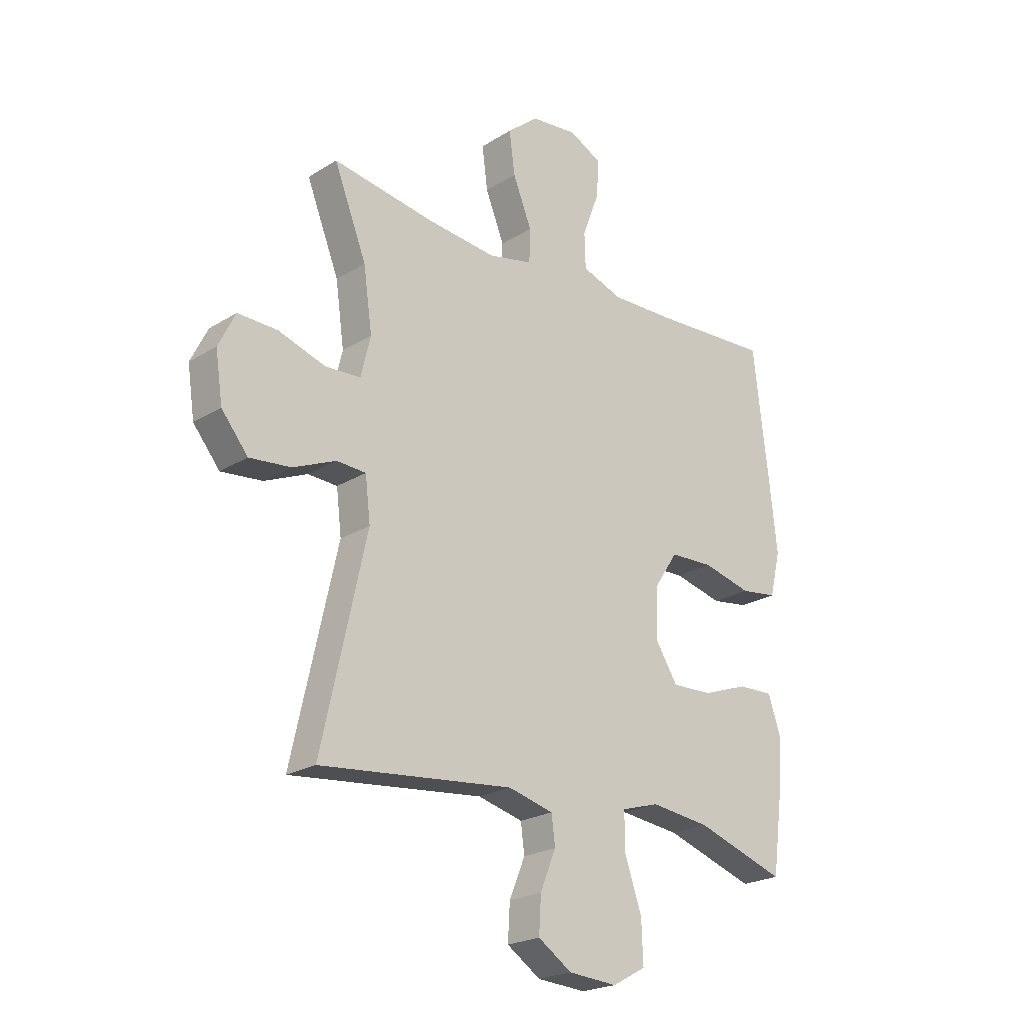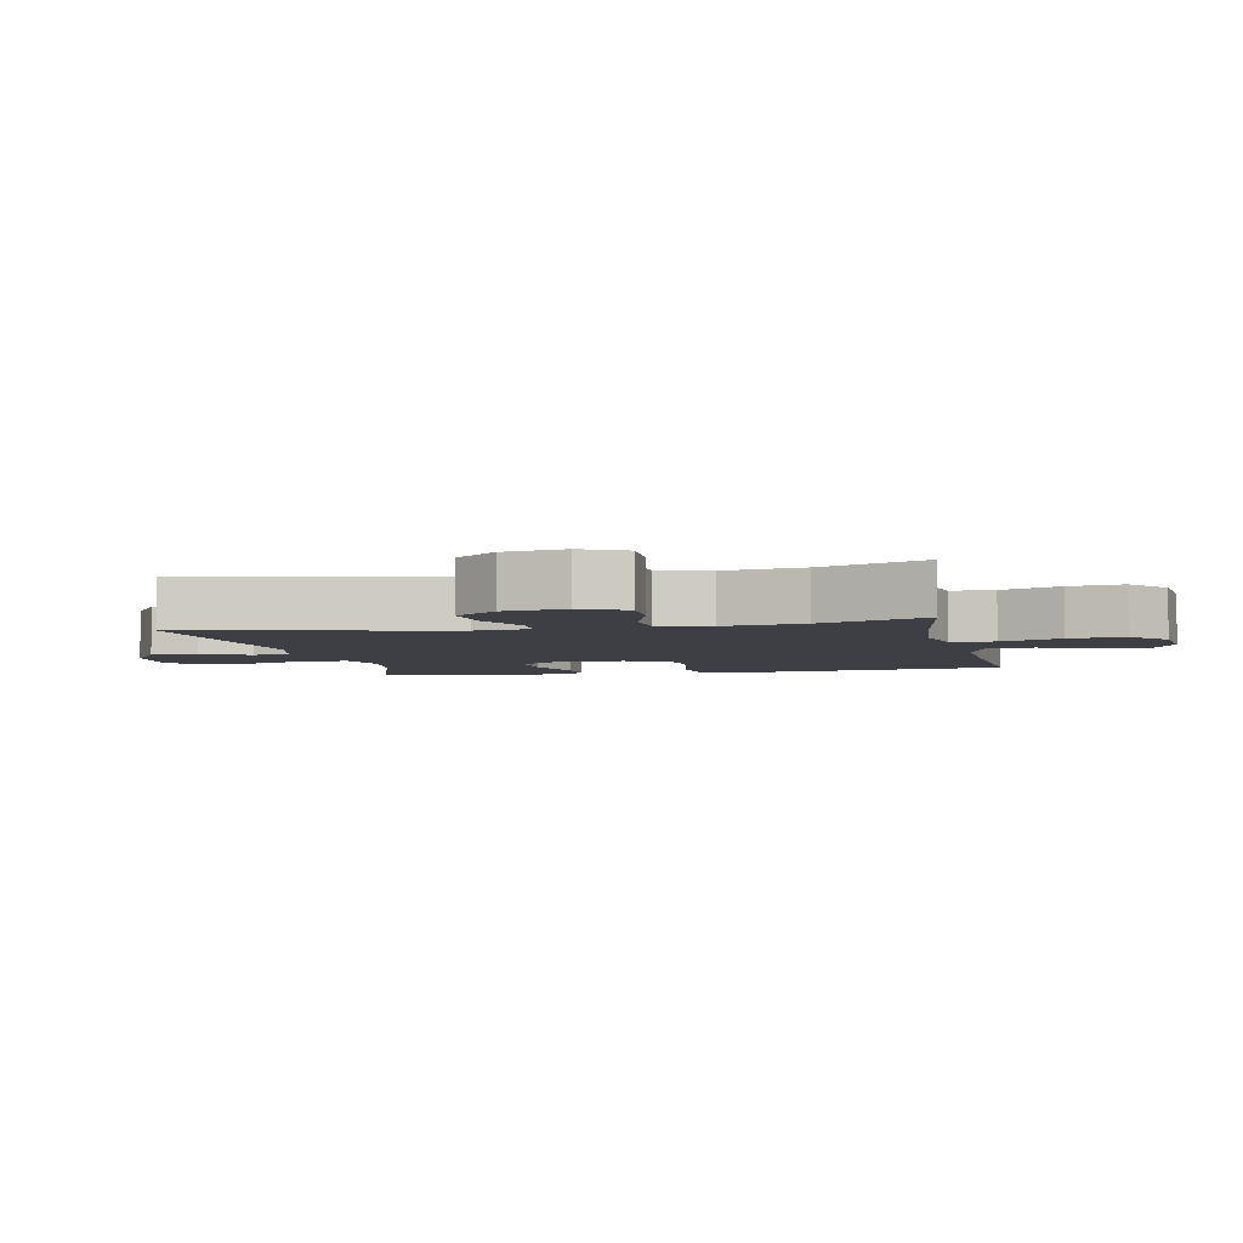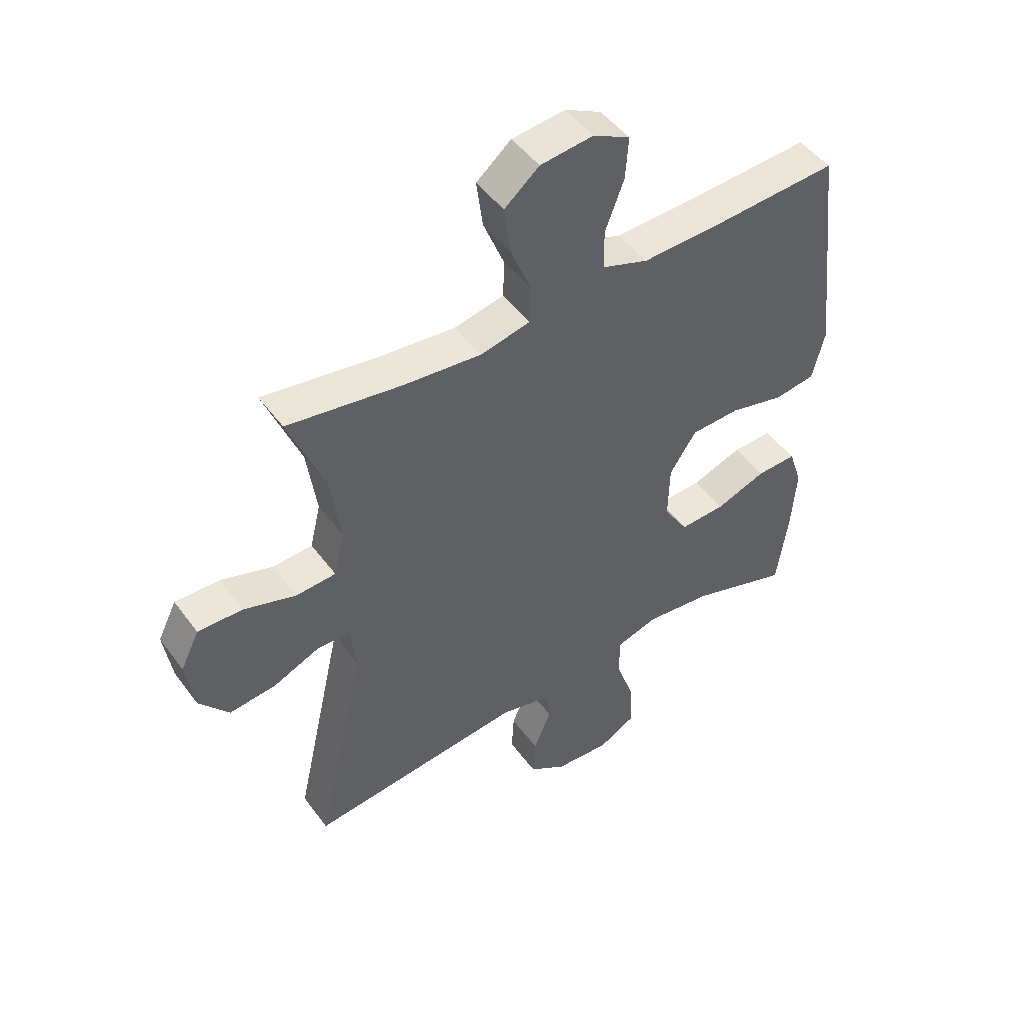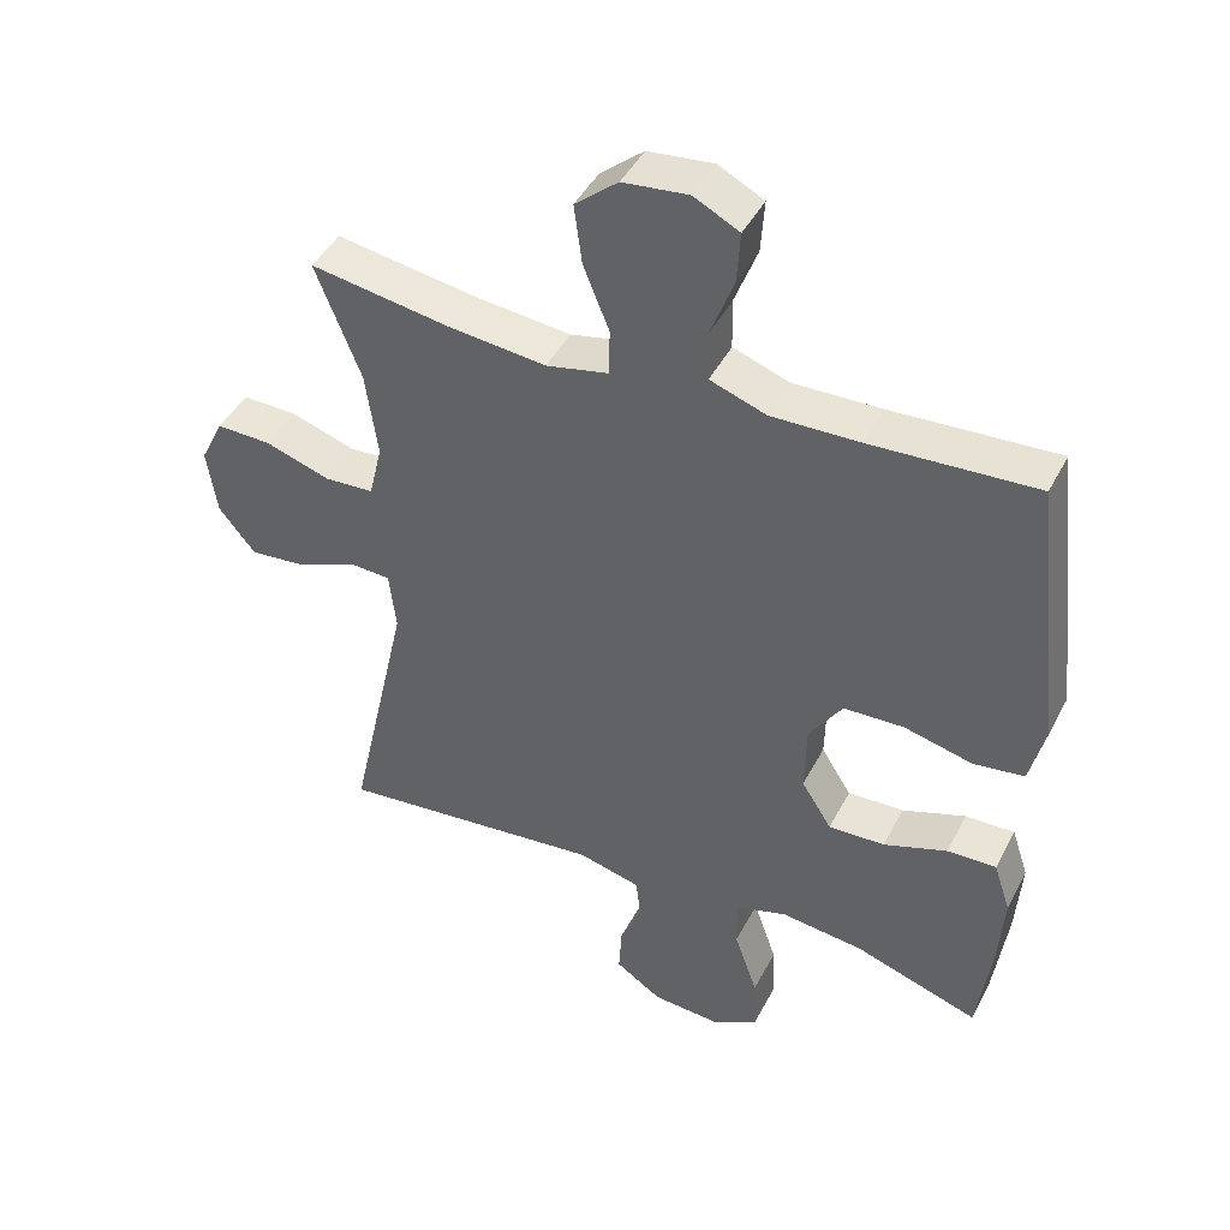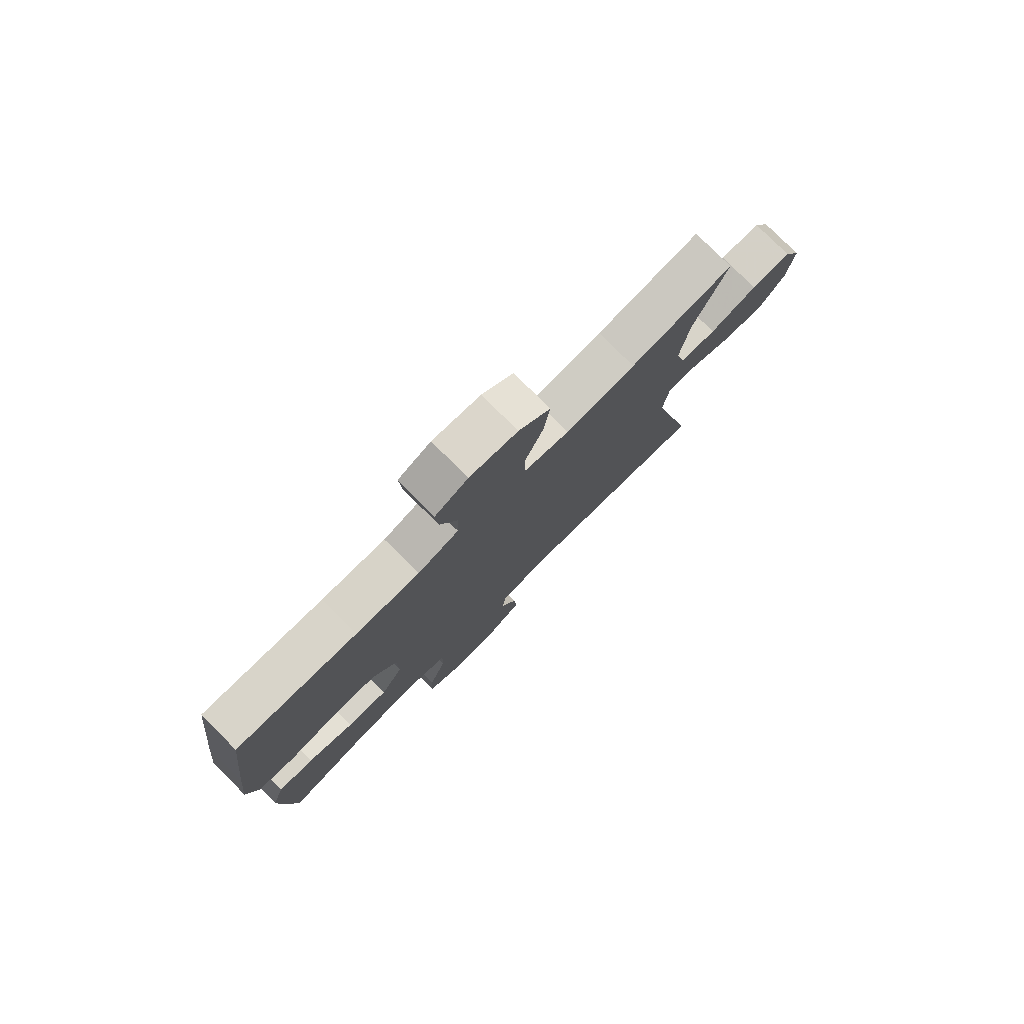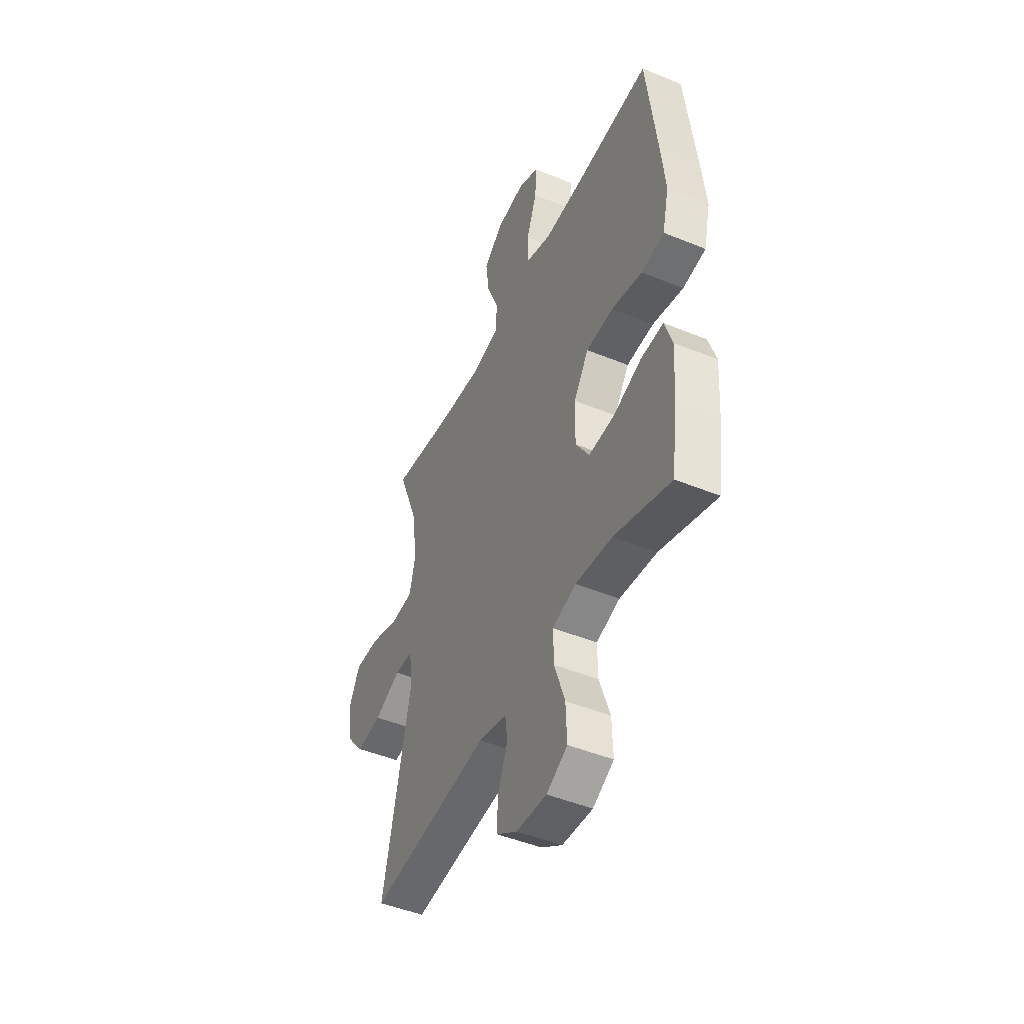
<metadata>
{"format":"obj","ext":"obj","renderer":"f3d","projection":"perspective","resolution":1024,"background":"white","views":[{"elev":-22.4,"azim":-43.0,"up":"+Z"},{"elev":-4.5,"azim":-77.8,"up":"+Y"},{"elev":48.3,"azim":-34.7,"up":"+Z"},{"elev":44.1,"azim":26.0,"up":"+Z"},{"elev":78.6,"azim":135.0,"up":"+Z"},{"elev":-47.0,"azim":65.1,"up":"+Z"}]}
</metadata>
<code>
v 0.5 0.07 0.5
v 0.531 0.07 0.235
v 0.545 0.07 0.105
v 0.524 0.07 0.018
v 0.452 0.07 0.008
v 0.355 0.07 0.032
v 0.269 0.07 0.029
v 0.222 0.07 -0.042
v 0.22 0.07 -0.141
v 0.263 0.07 -0.209
v 0.343 0.07 -0.206
v 0.433 0.07 -0.174
v 0.503 0.07 -0.172
v 0.527 0.07 -0.244
v 0.519 0.07 -0.358
v 0.5 0.07 -0.5
v 0.323 0.07 -0.441
v 0.206 0.07 -0.427
v 0.132 0.07 -0.449
v 0.133 0.07 -0.522
v 0.166 0.07 -0.618
v 0.169 0.07 -0.7
v 0.103 0.07 -0.736
v 0.007 0.07 -0.729
v -0.059 0.07 -0.685
v -0.055 0.07 -0.615
v -0.024 0.07 -0.54
v -0.031 0.07 -0.484
v -0.12 0.07 -0.461
v -0.5 0.07 -0.5
v -0.412 0.07 -0.106
v -0.422 0.07 -0.021
v -0.48 0.07 -0.018
v -0.564 0.07 -0.054
v -0.645 0.07 -0.062
v -0.697 0.07 0.002
v -0.711 0.07 0.097
v -0.678 0.07 0.164
v -0.6 0.07 0.162
v -0.508 0.07 0.132
v -0.438 0.07 0.136
v -0.419 0.07 0.215
v -0.436 0.07 0.337
v -0.5 0.07 0.5
v -0.299 0.07 0.468
v -0.163 0.07 0.454
v -0.075 0.07 0.473
v -0.073 0.07 0.539
v -0.11 0.07 0.631
v -0.121 0.07 0.715
v -0.06 0.07 0.766
v 0.033 0.07 0.776
v 0.097 0.07 0.743
v 0.092 0.07 0.669
v 0.059 0.07 0.582
v 0.061 0.07 0.512
v 0.141 0.07 0.484
v 0.265 0.07 0.487
v 0.5 0 0.5
v 0.531 0 0.235
v 0.545 0 0.105
v 0.524 0 0.018
v 0.452 0 0.008
v 0.355 0 0.032
v 0.269 0 0.029
v 0.222 0 -0.042
v 0.22 0 -0.141
v 0.263 0 -0.209
v 0.343 0 -0.206
v 0.433 0 -0.174
v 0.503 0 -0.172
v 0.527 0 -0.244
v 0.519 0 -0.358
v 0.5 0 -0.5
v 0.323 0 -0.441
v 0.206 0 -0.427
v 0.132 0 -0.449
v 0.133 0 -0.522
v 0.166 0 -0.618
v 0.169 0 -0.7
v 0.103 0 -0.736
v 0.007 0 -0.729
v -0.059 0 -0.685
v -0.055 0 -0.615
v -0.024 0 -0.54
v -0.031 0 -0.484
v -0.12 0 -0.461
v -0.5 0 -0.5
v -0.412 0 -0.106
v -0.422 0 -0.021
v -0.48 0 -0.018
v -0.564 0 -0.054
v -0.645 0 -0.062
v -0.697 0 0.002
v -0.711 0 0.097
v -0.678 0 0.164
v -0.6 0 0.162
v -0.508 0 0.132
v -0.438 0 0.136
v -0.419 0 0.215
v -0.436 0 0.337
v -0.5 0 0.5
v -0.299 0 0.468
v -0.163 0 0.454
v -0.075 0 0.473
v -0.073 0 0.539
v -0.11 0 0.631
v -0.121 0 0.715
v -0.06 0 0.766
v 0.033 0 0.776
v 0.097 0 0.743
v 0.092 0 0.669
v 0.059 0 0.582
v 0.061 0 0.512
v 0.141 0 0.484
v 0.265 0 0.487
f 53 54 55
f 52 53 55
f 51 52 55
f 50 51 55
f 49 50 55
f 48 49 55
f 47 48 55 56
f 43 44 45
f 42 43 45 46
f 41 42 46 47
f 38 39 40
f 37 38 40
f 36 37 40
f 35 36 40
f 34 35 40
f 33 34 40
f 32 33 40 41
f 47 56 57
f 41 47 57
f 32 41 57
f 31 32 57
f 25 26 27
f 24 25 27
f 23 24 27
f 22 23 27
f 21 22 27
f 20 21 27
f 19 20 27 28
f 18 19 28 29
f 15 16 17
f 14 15 17
f 13 14 17
f 12 13 17
f 11 12 17
f 10 11 17 18
f 29 30 31
f 18 29 31
f 10 18 31
f 9 10 31
f 4 5 6
f 3 4 6
f 2 3 6
f 1 2 6
f 58 1 6
f 58 6 7
f 57 58 7 8
f 8 9 31 57
f 113 112 111
f 113 111 110
f 113 110 109
f 113 109 108
f 113 108 107
f 113 107 106
f 114 113 106 105
f 103 102 101
f 104 103 101 100
f 105 104 100 99
f 98 97 96
f 98 96 95
f 98 95 94
f 98 94 93
f 98 93 92
f 98 92 91
f 99 98 91 90
f 115 114 105
f 115 105 99
f 115 99 90
f 115 90 89
f 85 84 83
f 85 83 82
f 85 82 81
f 85 81 80
f 85 80 79
f 85 79 78
f 86 85 78 77
f 87 86 77 76
f 75 74 73
f 75 73 72
f 75 72 71
f 75 71 70
f 75 70 69
f 76 75 69 68
f 89 88 87
f 89 87 76
f 89 76 68
f 89 68 67
f 64 63 62
f 64 62 61
f 64 61 60
f 64 60 59
f 64 59 116
f 65 64 116
f 66 65 116 115
f 115 89 67 66
f 1 59 60 2
f 2 60 61 3
f 3 61 62 4
f 4 62 63 5
f 5 63 64 6
f 6 64 65 7
f 7 65 66 8
f 8 66 67 9
f 9 67 68 10
f 10 68 69 11
f 11 69 70 12
f 12 70 71 13
f 13 71 72 14
f 14 72 73 15
f 15 73 74 16
f 16 74 75 17
f 17 75 76 18
f 18 76 77 19
f 19 77 78 20
f 20 78 79 21
f 21 79 80 22
f 22 80 81 23
f 23 81 82 24
f 24 82 83 25
f 25 83 84 26
f 26 84 85 27
f 27 85 86 28
f 28 86 87 29
f 29 87 88 30
f 30 88 89 31
f 31 89 90 32
f 32 90 91 33
f 33 91 92 34
f 34 92 93 35
f 35 93 94 36
f 36 94 95 37
f 37 95 96 38
f 38 96 97 39
f 39 97 98 40
f 40 98 99 41
f 41 99 100 42
f 42 100 101 43
f 43 101 102 44
f 44 102 103 45
f 45 103 104 46
f 46 104 105 47
f 47 105 106 48
f 48 106 107 49
f 49 107 108 50
f 50 108 109 51
f 51 109 110 52
f 52 110 111 53
f 53 111 112 54
f 54 112 113 55
f 55 113 114 56
f 56 114 115 57
f 57 115 116 58
f 58 116 59 1

</code>
